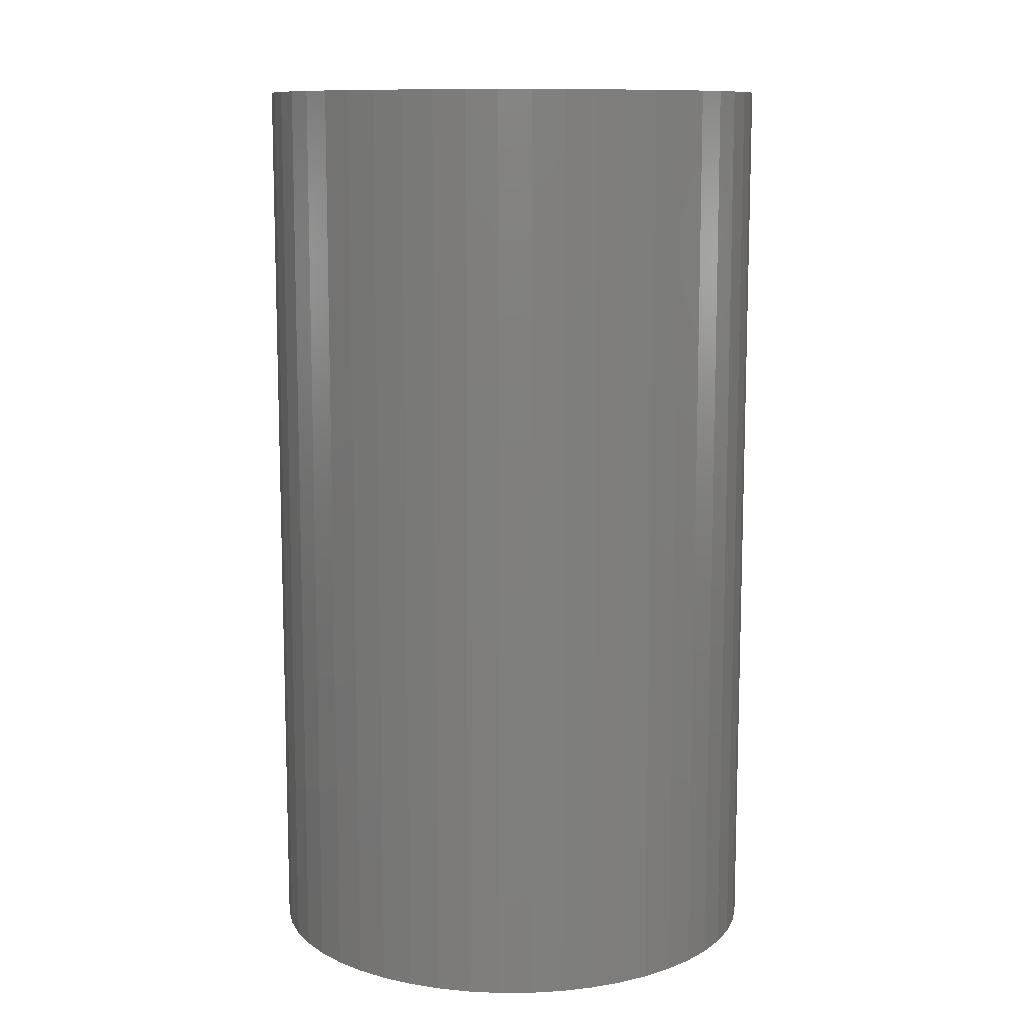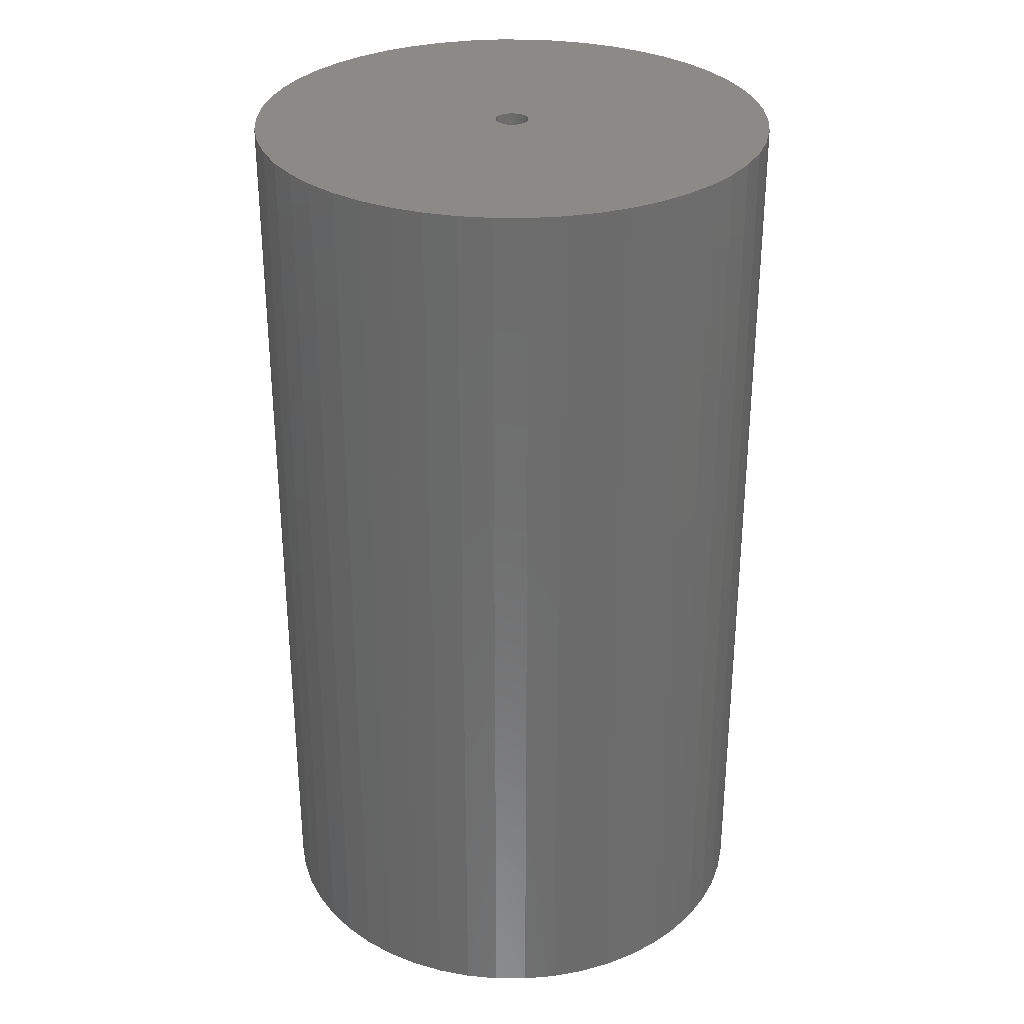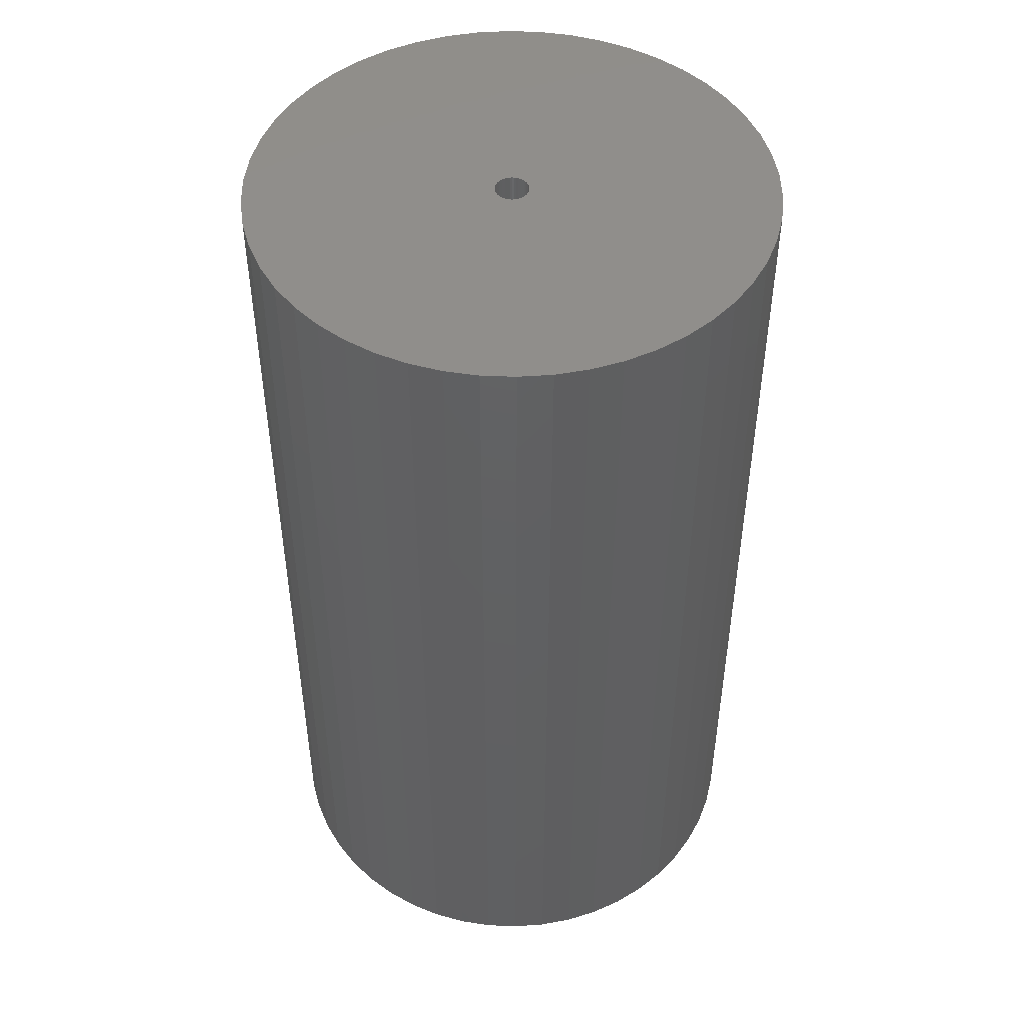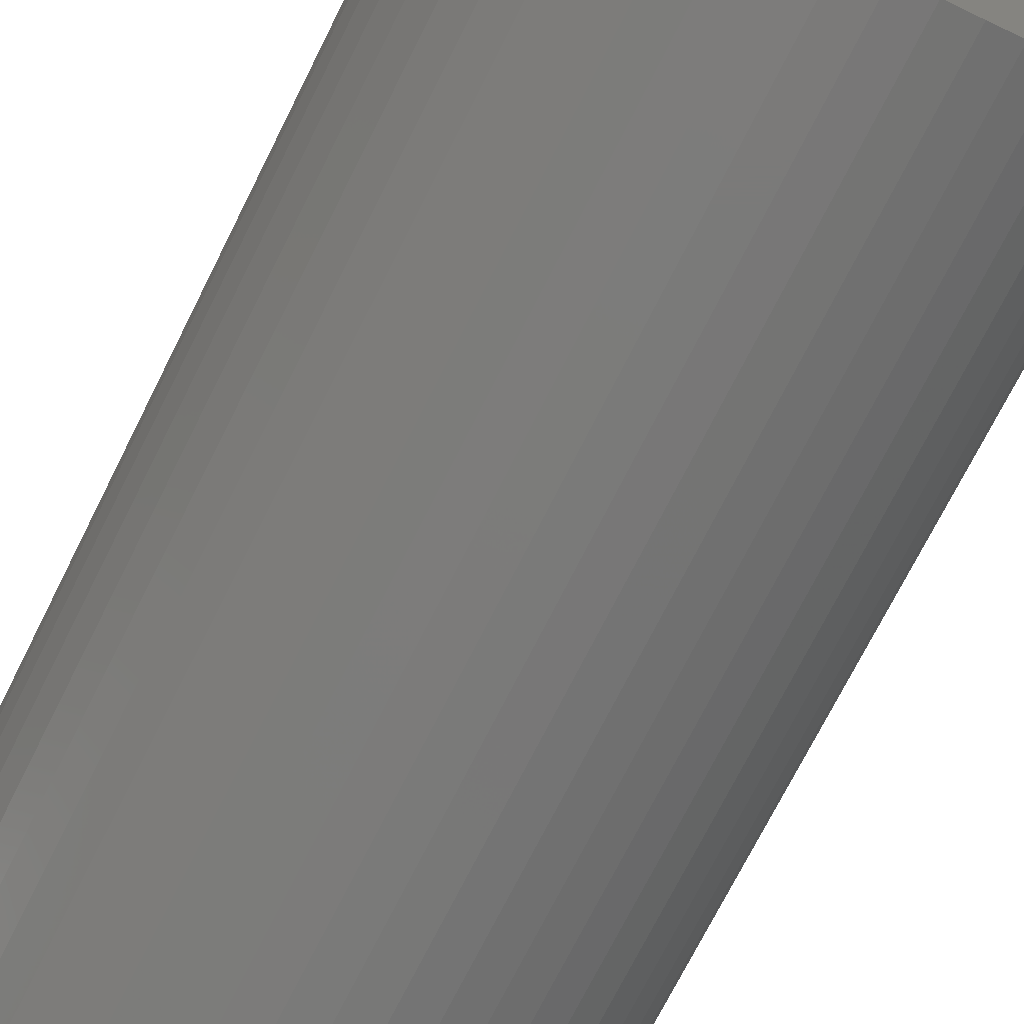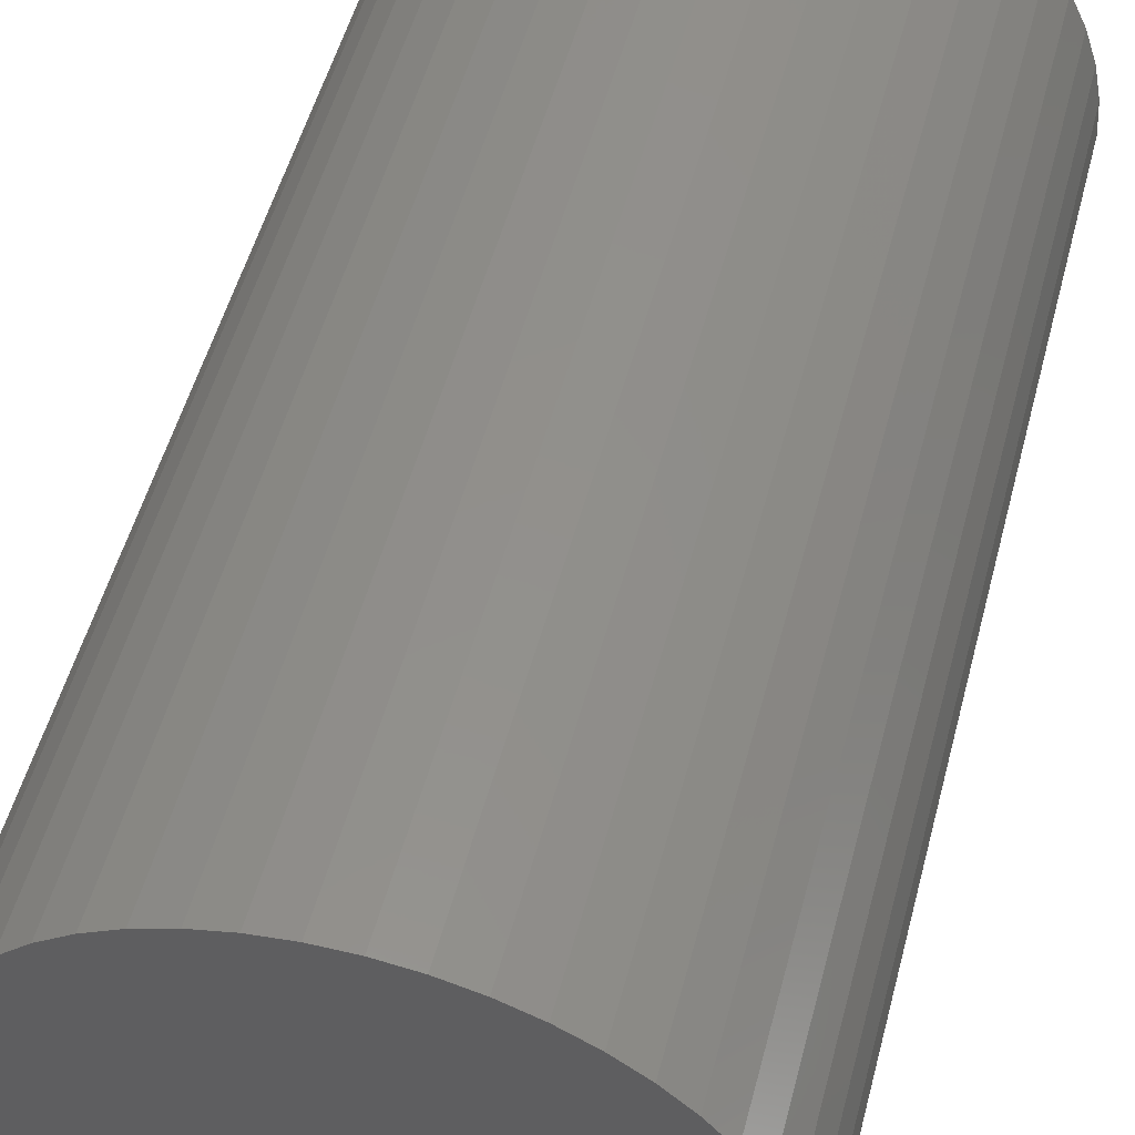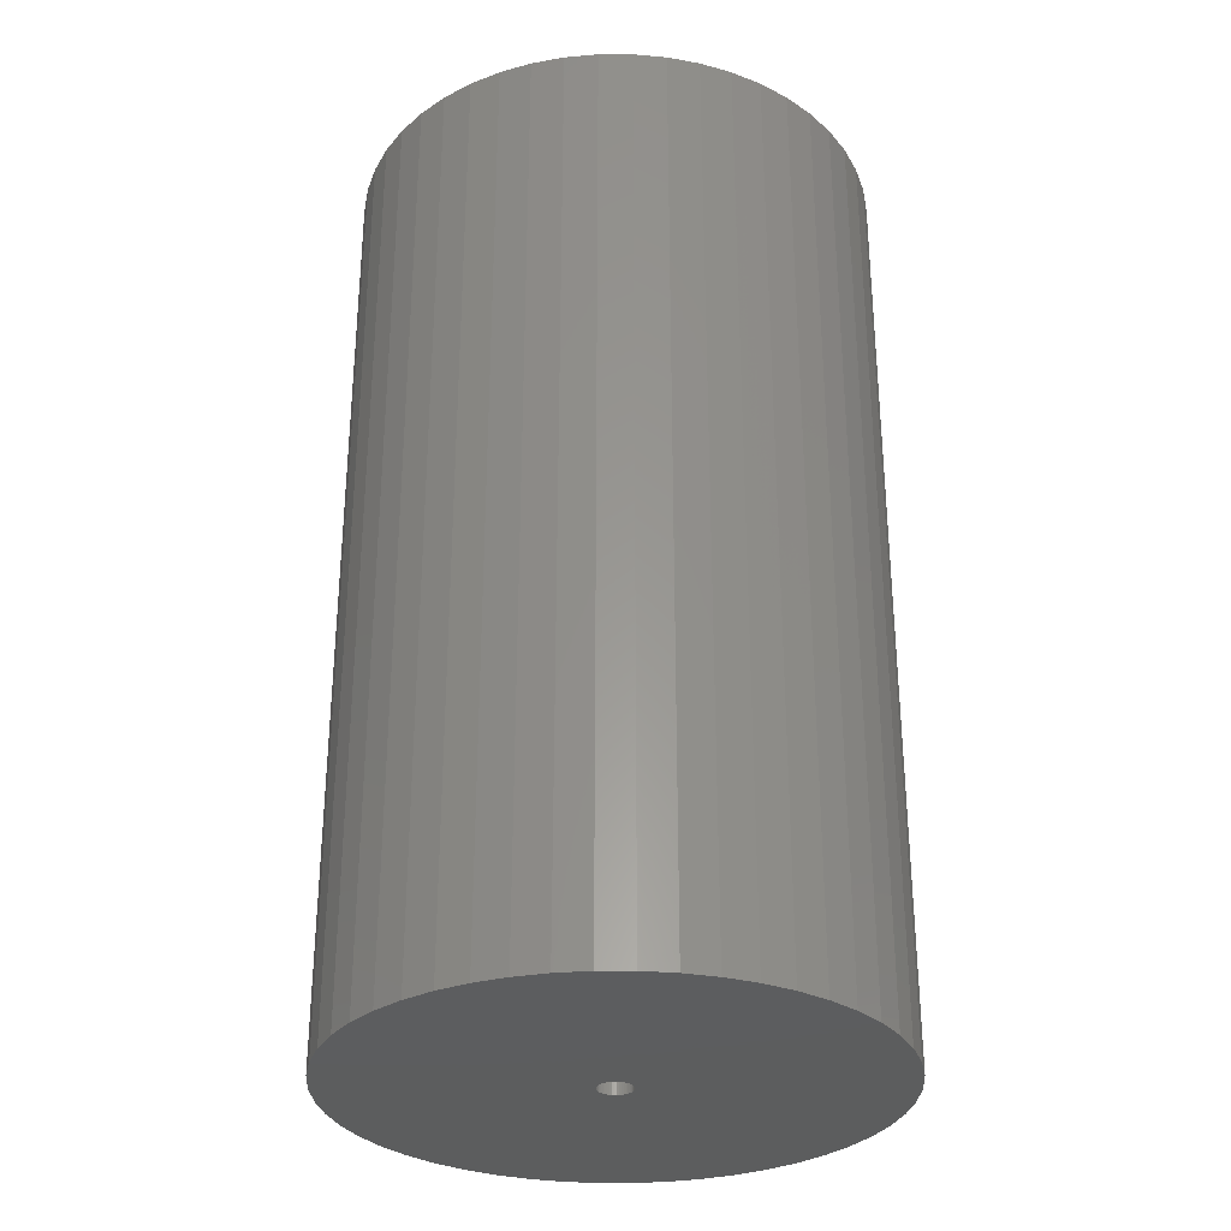
<metadata>
{"format":"stl","ext":"stl","renderer":"f3d","projection":"perspective","resolution":1024,"background":"white","views":[{"elev":10.8,"azim":172.1,"up":"+Z"},{"elev":30.8,"azim":137.1,"up":"+Z"},{"elev":47.9,"azim":89.1,"up":"+Z"},{"elev":-73.2,"azim":-26.7,"up":"+Y"},{"elev":51.4,"azim":-165.5,"up":"+Y"},{"elev":-30.6,"azim":129.6,"up":"+Z"}]}
</metadata>
<code>
# stl→obj: 200 verts, 400 faces
v 21 0 37.5
v 20.83 2.632 -37.5
v 20.83 2.632 37.5
v 21 0 -37.5
v -21 0 -37.5
v -20.83 2.632 37.5
v -20.83 2.632 -37.5
v -21 0 37.5
v 1.319 20.96 -37.5
v -1.319 20.96 37.5
v 1.319 20.96 37.5
v -1.319 20.96 -37.5
v -1.319 -20.96 -37.5
v 1.319 -20.96 37.5
v -1.319 -20.96 37.5
v 1.319 -20.96 -37.5
v 15.31 14.38 -37.5
v 13.39 16.18 37.5
v 15.31 14.38 37.5
v 13.39 16.18 -37.5
v -13.39 16.18 -37.5
v -15.31 14.38 37.5
v -13.39 16.18 37.5
v -15.31 14.38 -37.5
v -6.489 19.97 -37.5
v -8.941 19 37.5
v -6.489 19.97 37.5
v -8.941 19 -37.5
v 19.53 7.731 37.5
v 18.4 10.12 -37.5
v 18.4 10.12 37.5
v 19.53 7.731 -37.5
v 20.34 5.222 -37.5
v 20.34 5.222 37.5
v 8.941 19 -37.5
v 6.489 19.97 37.5
v 8.941 19 37.5
v 6.489 19.97 -37.5
v 11.25 17.73 -37.5
v 11.25 17.73 37.5
v -19.53 7.731 -37.5
v -18.4 10.12 37.5
v -18.4 10.12 -37.5
v -19.53 7.731 37.5
v -20.34 5.222 -37.5
v -20.34 5.222 37.5
v -3.935 20.63 37.5
v -3.935 20.63 -37.5
v 3.935 -20.63 37.5
v 3.935 -20.63 -37.5
v 6.489 -19.97 -37.5
v 8.941 -19 37.5
v 6.489 -19.97 37.5
v 8.941 -19 -37.5
v 16.99 12.34 37.5
v 16.99 12.34 -37.5
v 3.935 20.63 37.5
v 3.935 20.63 -37.5
v -16.99 12.34 37.5
v -16.99 12.34 -37.5
v 1.35 0 37.5
v 1.339 0.1692 37.5
v 20.83 -2.632 37.5
v 1.308 0.3357 37.5
v 1.339 -0.1692 37.5
v 1.255 0.497 37.5
v 20.34 -5.222 37.5
v 1.183 0.6504 37.5
v 1.308 -0.3357 37.5
v 1.092 0.7935 37.5
v 19.53 -7.731 37.5
v 0.9841 0.9241 37.5
v 1.255 -0.497 37.5
v 0.8605 1.04 37.5
v 18.4 -10.12 37.5
v 0.7234 1.14 37.5
v 1.183 -0.6504 37.5
v 0.5748 1.222 37.5
v 16.99 -12.34 37.5
v 0.4172 1.284 37.5
v 1.092 -0.7935 37.5
v 15.31 -14.38 37.5
v 0.253 1.326 37.5
v 0.08477 1.347 37.5
v -0.08477 1.347 37.5
v -0.253 1.326 37.5
v -0.4172 1.284 37.5
v -0.5748 1.222 37.5
v -0.7234 1.14 37.5
v -11.25 17.73 37.5
v -0.8605 1.04 37.5
v -0.9841 0.9241 37.5
v -1.092 0.7935 37.5
v 0.9841 -0.9241 37.5
v 13.39 -16.18 37.5
v 0.8605 -1.04 37.5
v 11.25 -17.73 37.5
v 0.7234 -1.14 37.5
v 0.5748 -1.222 37.5
v 0.4172 -1.284 37.5
v 0.253 -1.326 37.5
v 0.08477 -1.347 37.5
v -0.08477 -1.347 37.5
v -0.253 -1.326 37.5
v -3.935 -20.63 37.5
v -0.4172 -1.284 37.5
v -6.489 -19.97 37.5
v -0.5748 -1.222 37.5
v -8.941 -19 37.5
v -0.7234 -1.14 37.5
v -11.25 -17.73 37.5
v -0.8605 -1.04 37.5
v -13.39 -16.18 37.5
v -0.9841 -0.9241 37.5
v -15.31 -14.38 37.5
v -1.092 -0.7935 37.5
v -16.99 -12.34 37.5
v -1.183 -0.6504 37.5
v -18.4 -10.12 37.5
v -1.255 -0.497 37.5
v -19.53 -7.731 37.5
v -1.308 -0.3357 37.5
v -20.34 -5.222 37.5
v -1.339 -0.1692 37.5
v -20.83 -2.632 37.5
v -1.35 0 37.5
v -1.183 0.6504 37.5
v -1.255 0.497 37.5
v -1.308 0.3357 37.5
v -1.339 0.1692 37.5
v -11.25 17.73 -37.5
v 20.83 -2.632 -37.5
v 11.25 -17.73 -37.5
v 13.39 -16.18 -37.5
v 15.31 -14.38 -37.5
v 20.34 -5.222 -37.5
v 1.35 0 -37.5
v 1.339 -0.1692 -37.5
v 1.308 -0.3357 -37.5
v 19.53 -7.731 -37.5
v 1.339 0.1692 -37.5
v 1.255 -0.497 -37.5
v 18.4 -10.12 -37.5
v 1.183 -0.6504 -37.5
v 16.99 -12.34 -37.5
v 1.308 0.3357 -37.5
v 1.092 -0.7935 -37.5
v 0.9841 -0.9241 -37.5
v 1.255 0.497 -37.5
v 0.8605 -1.04 -37.5
v 0.7234 -1.14 -37.5
v 1.183 0.6504 -37.5
v 0.5748 -1.222 -37.5
v 0.4172 -1.284 -37.5
v 1.092 0.7935 -37.5
v 0.253 -1.326 -37.5
v 0.08477 -1.347 -37.5
v -0.08477 -1.347 -37.5
v -0.253 -1.326 -37.5
v -3.935 -20.63 -37.5
v -0.4172 -1.284 -37.5
v -6.489 -19.97 -37.5
v -0.5748 -1.222 -37.5
v -8.941 -19 -37.5
v -0.7234 -1.14 -37.5
v -11.25 -17.73 -37.5
v -0.8605 -1.04 -37.5
v -13.39 -16.18 -37.5
v -0.9841 -0.9241 -37.5
v -15.31 -14.38 -37.5
v -1.092 -0.7935 -37.5
v 0.9841 0.9241 -37.5
v 0.8605 1.04 -37.5
v 0.7234 1.14 -37.5
v 0.5748 1.222 -37.5
v 0.4172 1.284 -37.5
v 0.253 1.326 -37.5
v 0.08477 1.347 -37.5
v -0.08477 1.347 -37.5
v -0.253 1.326 -37.5
v -0.4172 1.284 -37.5
v -0.5748 1.222 -37.5
v -0.7234 1.14 -37.5
v -0.8605 1.04 -37.5
v -0.9841 0.9241 -37.5
v -1.092 0.7935 -37.5
v -1.183 0.6504 -37.5
v -1.255 0.497 -37.5
v -1.308 0.3357 -37.5
v -1.339 0.1692 -37.5
v -1.35 0 -37.5
v -16.99 -12.34 -37.5
v -1.183 -0.6504 -37.5
v -18.4 -10.12 -37.5
v -1.255 -0.497 -37.5
v -19.53 -7.731 -37.5
v -1.308 -0.3357 -37.5
v -20.34 -5.222 -37.5
v -1.339 -0.1692 -37.5
v -20.83 -2.632 -37.5
f 1 2 3
f 2 1 4
f 5 6 7
f 6 5 8
f 9 10 11
f 10 9 12
f 13 14 15
f 14 13 16
f 17 18 19
f 18 17 20
f 21 22 23
f 22 21 24
f 25 26 27
f 26 25 28
f 29 30 31
f 30 29 32
f 3 33 34
f 33 3 2
f 35 36 37
f 36 35 38
f 39 37 40
f 37 39 35
f 41 42 43
f 42 41 44
f 45 44 41
f 44 45 46
f 12 47 10
f 47 12 48
f 16 49 14
f 49 16 50
f 51 52 53
f 52 51 54
f 34 32 29
f 32 34 33
f 55 17 19
f 17 55 56
f 31 56 55
f 56 31 30
f 38 57 36
f 57 38 58
f 58 11 57
f 11 58 9
f 20 40 18
f 40 20 39
f 43 59 60
f 59 43 42
f 60 22 24
f 22 60 59
f 7 46 45
f 46 7 6
f 61 1 3
f 62 3 34
f 1 61 63
f 64 34 29
f 65 63 61
f 66 29 31
f 63 65 67
f 68 31 55
f 69 67 65
f 70 55 19
f 67 69 71
f 72 19 18
f 73 71 69
f 74 18 40
f 71 73 75
f 76 40 37
f 77 75 73
f 78 37 36
f 75 77 79
f 80 36 57
f 81 79 77
f 79 81 82
f 3 62 61
f 83 57 11
f 34 64 62
f 29 66 64
f 31 68 66
f 55 70 68
f 19 72 70
f 18 74 72
f 40 76 74
f 37 78 76
f 36 80 78
f 57 83 80
f 11 84 83
f 11 85 84
f 10 85 11
f 85 10 86
f 47 86 10
f 86 47 87
f 27 87 47
f 87 27 88
f 26 88 27
f 88 26 89
f 90 89 26
f 89 90 91
f 23 91 90
f 91 23 92
f 22 92 23
f 92 22 93
f 94 82 81
f 82 94 95
f 96 95 94
f 95 96 97
f 98 97 96
f 97 98 52
f 99 52 98
f 52 99 53
f 100 53 99
f 53 100 49
f 101 49 100
f 49 101 14
f 102 14 101
f 103 14 102
f 15 103 104
f 105 104 106
f 107 106 108
f 109 108 110
f 111 110 112
f 113 112 114
f 115 114 116
f 117 116 118
f 119 118 120
f 121 120 122
f 103 15 14
f 123 122 124
f 125 124 126
f 59 93 22
f 104 105 15
f 93 59 127
f 106 107 105
f 42 127 59
f 108 109 107
f 127 42 128
f 110 111 109
f 44 128 42
f 112 113 111
f 128 44 129
f 114 115 113
f 46 129 44
f 116 117 115
f 129 46 130
f 118 119 117
f 6 130 46
f 120 121 119
f 130 6 126
f 122 123 121
f 8 126 6
f 124 125 123
f 126 8 125
f 28 90 26
f 90 28 131
f 131 23 90
f 23 131 21
f 48 27 47
f 27 48 25
f 63 4 1
f 4 63 132
f 54 97 52
f 97 54 133
f 134 82 95
f 82 134 135
f 67 132 63
f 132 67 136
f 137 4 132
f 138 132 136
f 4 137 2
f 139 136 140
f 141 2 137
f 142 140 143
f 2 141 33
f 144 143 145
f 146 33 141
f 147 145 135
f 33 146 32
f 148 135 134
f 149 32 146
f 150 134 133
f 32 149 30
f 151 133 54
f 152 30 149
f 153 54 51
f 30 152 56
f 154 51 50
f 155 56 152
f 56 155 17
f 132 138 137
f 156 50 16
f 136 139 138
f 140 142 139
f 143 144 142
f 145 147 144
f 135 148 147
f 134 150 148
f 133 151 150
f 54 153 151
f 51 154 153
f 50 156 154
f 16 157 156
f 16 158 157
f 13 158 16
f 158 13 159
f 160 159 13
f 159 160 161
f 162 161 160
f 161 162 163
f 164 163 162
f 163 164 165
f 166 165 164
f 165 166 167
f 168 167 166
f 167 168 169
f 170 169 168
f 169 170 171
f 172 17 155
f 17 172 20
f 173 20 172
f 20 173 39
f 174 39 173
f 39 174 35
f 175 35 174
f 35 175 38
f 176 38 175
f 38 176 58
f 177 58 176
f 58 177 9
f 178 9 177
f 179 9 178
f 12 179 180
f 48 180 181
f 25 181 182
f 28 182 183
f 131 183 184
f 21 184 185
f 24 185 186
f 60 186 187
f 43 187 188
f 41 188 189
f 179 12 9
f 45 189 190
f 7 190 191
f 192 171 170
f 180 48 12
f 171 192 193
f 181 25 48
f 194 193 192
f 182 28 25
f 193 194 195
f 183 131 28
f 196 195 194
f 184 21 131
f 195 196 197
f 185 24 21
f 198 197 196
f 186 60 24
f 197 198 199
f 187 43 60
f 200 199 198
f 188 41 43
f 199 200 191
f 189 45 41
f 5 191 200
f 190 7 45
f 191 5 7
f 75 140 71
f 140 75 143
f 82 145 79
f 145 82 135
f 162 105 107
f 105 162 160
f 170 113 115
f 113 170 168
f 192 119 194
f 119 192 117
f 196 123 198
f 123 196 121
f 50 53 49
f 53 50 51
f 133 95 97
f 95 133 134
f 71 136 67
f 136 71 140
f 79 143 75
f 143 79 145
f 160 15 105
f 15 160 13
f 164 107 109
f 107 164 162
f 170 117 192
f 117 170 115
f 194 121 196
f 121 194 119
f 198 125 200
f 125 198 123
f 200 8 5
f 8 200 125
f 166 109 111
f 109 166 164
f 168 111 113
f 111 168 166
f 137 62 141
f 62 137 61
f 126 190 130
f 190 126 191
f 179 84 85
f 84 179 178
f 157 103 102
f 103 157 158
f 173 72 74
f 72 173 172
f 185 91 92
f 91 185 184
f 182 87 88
f 87 182 181
f 147 77 144
f 77 147 81
f 149 68 152
f 68 149 66
f 141 64 146
f 64 141 62
f 152 70 155
f 70 152 68
f 176 78 80
f 78 176 175
f 174 74 76
f 74 174 173
f 128 187 127
f 187 128 188
f 181 86 87
f 86 181 180
f 139 65 138
f 65 139 69
f 153 100 99
f 100 153 154
f 146 66 149
f 66 146 64
f 155 72 172
f 72 155 70
f 177 80 83
f 80 177 176
f 178 83 84
f 83 178 177
f 175 76 78
f 76 175 174
f 127 186 93
f 186 127 187
f 93 185 92
f 185 93 186
f 129 188 128
f 188 129 189
f 130 189 129
f 189 130 190
f 183 88 89
f 88 183 182
f 184 89 91
f 89 184 183
f 180 85 86
f 85 180 179
f 138 61 137
f 61 138 65
f 148 81 147
f 81 148 94
f 120 197 122
f 197 120 195
f 150 98 96
f 98 150 151
f 148 96 94
f 96 148 150
f 144 73 142
f 73 144 77
f 116 193 118
f 193 116 171
f 156 102 101
f 102 156 157
f 151 99 98
f 99 151 153
f 142 69 139
f 69 142 73
f 161 108 106
f 108 161 163
f 165 112 110
f 112 165 167
f 159 106 104
f 106 159 161
f 167 114 112
f 114 167 169
f 114 171 116
f 171 114 169
f 118 195 120
f 195 118 193
f 122 199 124
f 199 122 197
f 124 191 126
f 191 124 199
f 154 101 100
f 101 154 156
f 163 110 108
f 110 163 165
f 158 104 103
f 104 158 159

</code>
